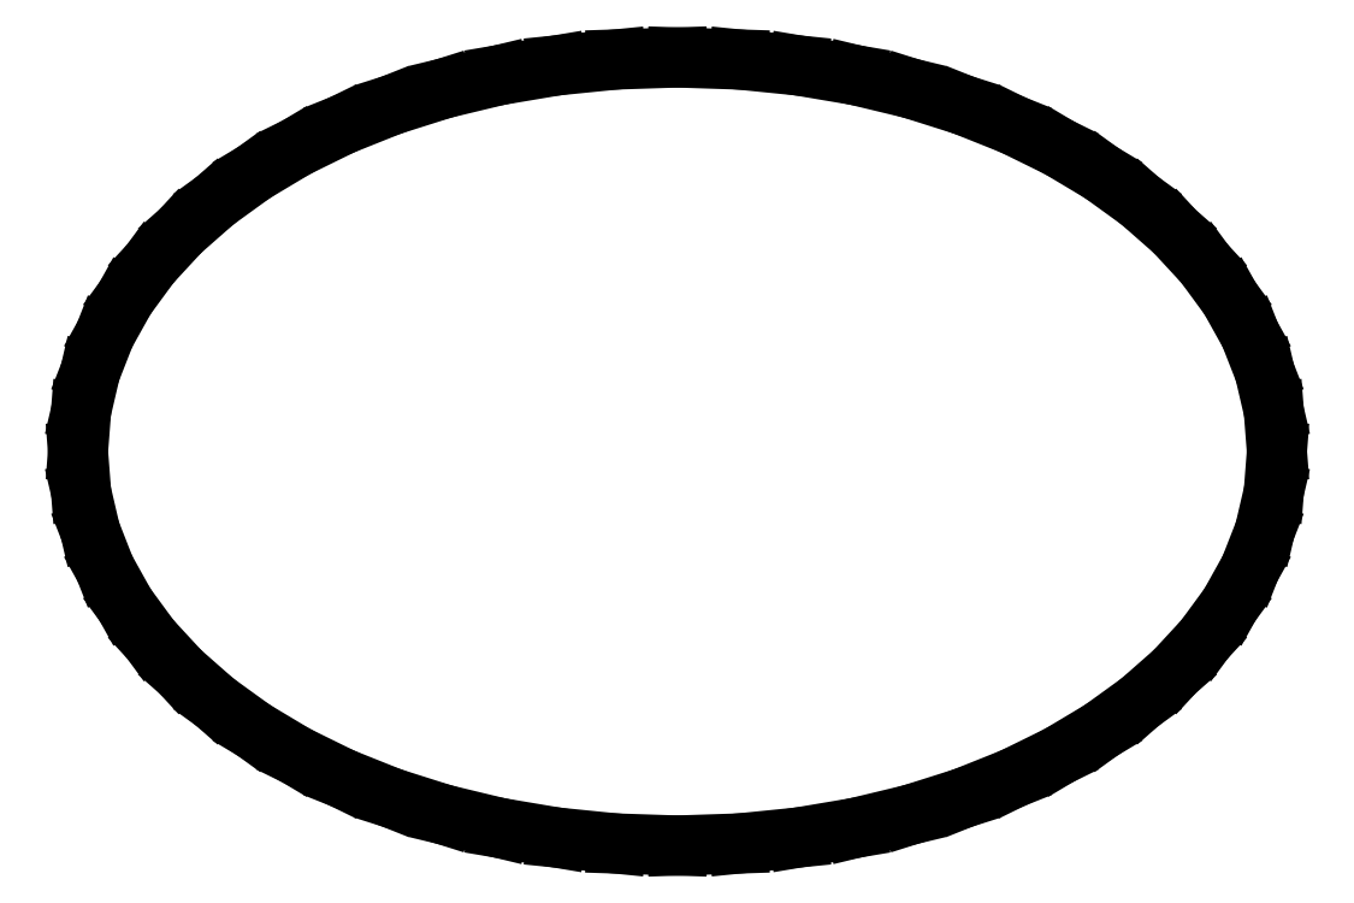
<metadata>
{"format":"dxf","ext":"dxf","renderer":"ezdxf+matplotlib","layout":"modelspace","background":"white","min_lineweight":24,"dpi":150}
</metadata>
<code>
0
SECTION
2
ENTITIES
0
LINE
8
0
10
8.514
20
4.144
30
0
11
8.501
21
3.965
31
0
0
LINE
8
0
10
8.501
20
3.965
30
0
11
8.46
21
3.791
31
0
0
LINE
8
0
10
8.46
20
3.791
30
0
11
8.394
21
3.623
31
0
0
LINE
8
0
10
8.394
20
3.623
30
0
11
8.305
21
3.462
31
0
0
LINE
8
0
10
8.305
20
3.462
30
0
11
8.192
21
3.308
31
0
0
LINE
8
0
10
8.192
20
3.308
30
0
11
8.059
21
3.164
31
0
0
LINE
8
0
10
8.059
20
3.164
30
0
11
7.905
21
3.029
31
0
0
LINE
8
0
10
7.905
20
3.029
30
0
11
7.733
21
2.904
31
0
0
LINE
8
0
10
7.733
20
2.904
30
0
11
7.544
21
2.791
31
0
0
LINE
8
0
10
7.544
20
2.791
30
0
11
7.338
21
2.69
31
0
0
LINE
8
0
10
7.338
20
2.69
30
0
11
7.118
21
2.602
31
0
0
LINE
8
0
10
7.118
20
2.602
30
0
11
6.885
21
2.529
31
0
0
LINE
8
0
10
6.885
20
2.529
30
0
11
6.64
21
2.47
31
0
0
LINE
8
0
10
6.64
20
2.47
30
0
11
6.384
21
2.426
31
0
0
LINE
8
0
10
6.384
20
2.426
30
0
11
6.119
21
2.4
31
0
0
LINE
8
0
10
6.119
20
2.4
30
0
11
5.846
21
2.391
31
0
0
LINE
8
0
10
5.846
20
2.391
30
0
11
5.574
21
2.4
31
0
0
LINE
8
0
10
5.574
20
2.4
30
0
11
5.309
21
2.426
31
0
0
LINE
8
0
10
5.309
20
2.426
30
0
11
5.053
21
2.47
31
0
0
LINE
8
0
10
5.053
20
2.47
30
0
11
4.808
21
2.529
31
0
0
LINE
8
0
10
4.808
20
2.529
30
0
11
4.575
21
2.602
31
0
0
LINE
8
0
10
4.575
20
2.602
30
0
11
4.355
21
2.69
31
0
0
LINE
8
0
10
4.355
20
2.69
30
0
11
4.149
21
2.791
31
0
0
LINE
8
0
10
4.149
20
2.791
30
0
11
3.96
21
2.904
31
0
0
LINE
8
0
10
3.96
20
2.904
30
0
11
3.788
21
3.029
31
0
0
LINE
8
0
10
3.788
20
3.029
30
0
11
3.634
21
3.164
31
0
0
LINE
8
0
10
3.634
20
3.164
30
0
11
3.5
21
3.308
31
0
0
LINE
8
0
10
3.5
20
3.308
30
0
11
3.388
21
3.462
31
0
0
LINE
8
0
10
3.388
20
3.462
30
0
11
3.298
21
3.623
31
0
0
LINE
8
0
10
3.298
20
3.623
30
0
11
3.233
21
3.791
31
0
0
LINE
8
0
10
3.233
20
3.791
30
0
11
3.192
21
3.965
31
0
0
LINE
8
0
10
3.192
20
3.965
30
0
11
3.178
21
4.144
31
0
0
LINE
8
0
10
3.178
20
4.144
30
0
11
3.192
21
4.323
31
0
0
LINE
8
0
10
3.192
20
4.323
30
0
11
3.233
21
4.497
31
0
0
LINE
8
0
10
3.233
20
4.497
30
0
11
3.298
21
4.665
31
0
0
LINE
8
0
10
3.298
20
4.665
30
0
11
3.388
21
4.826
31
0
0
LINE
8
0
10
3.388
20
4.826
30
0
11
3.5
21
4.98
31
0
0
LINE
8
0
10
3.5
20
4.98
30
0
11
3.634
21
5.124
31
0
0
LINE
8
0
10
3.634
20
5.124
30
0
11
3.788
21
5.259
31
0
0
LINE
8
0
10
3.788
20
5.259
30
0
11
3.96
21
5.384
31
0
0
LINE
8
0
10
3.96
20
5.384
30
0
11
4.149
21
5.497
31
0
0
LINE
8
0
10
4.149
20
5.497
30
0
11
4.355
21
5.598
31
0
0
LINE
8
0
10
4.355
20
5.598
30
0
11
4.575
21
5.685
31
0
0
LINE
8
0
10
4.575
20
5.685
30
0
11
4.808
21
5.759
31
0
0
LINE
8
0
10
4.808
20
5.759
30
0
11
5.053
21
5.818
31
0
0
LINE
8
0
10
5.053
20
5.818
30
0
11
5.309
21
5.861
31
0
0
LINE
8
0
10
5.309
20
5.861
30
0
11
5.574
21
5.888
31
0
0
LINE
8
0
10
5.574
20
5.888
30
0
11
5.846
21
5.897
31
0
0
LINE
8
0
10
5.846
20
5.897
30
0
11
6.119
21
5.888
31
0
0
LINE
8
0
10
6.119
20
5.888
30
0
11
6.384
21
5.861
31
0
0
LINE
8
0
10
6.384
20
5.861
30
0
11
6.64
21
5.818
31
0
0
LINE
8
0
10
6.64
20
5.818
30
0
11
6.885
21
5.759
31
0
0
LINE
8
0
10
6.885
20
5.759
30
0
11
7.118
21
5.685
31
0
0
LINE
8
0
10
7.118
20
5.685
30
0
11
7.338
21
5.598
31
0
0
LINE
8
0
10
7.338
20
5.598
30
0
11
7.544
21
5.497
31
0
0
LINE
8
0
10
7.544
20
5.497
30
0
11
7.733
21
5.384
31
0
0
LINE
8
0
10
7.733
20
5.384
30
0
11
7.905
21
5.259
31
0
0
LINE
8
0
10
7.905
20
5.259
30
0
11
8.059
21
5.124
31
0
0
LINE
8
0
10
8.059
20
5.124
30
0
11
8.192
21
4.98
31
0
0
LINE
8
0
10
8.192
20
4.98
30
0
11
8.305
21
4.826
31
0
0
LINE
8
0
10
8.305
20
4.826
30
0
11
8.394
21
4.665
31
0
0
LINE
8
0
10
8.394
20
4.665
30
0
11
8.46
21
4.497
31
0
0
LINE
8
0
10
8.46
20
4.497
30
0
11
8.501
21
4.323
31
0
0
LINE
8
0
10
8.501
20
4.323
30
0
11
8.514
21
4.144
31
0
0
ENDSEC
0
EOF

</code>
